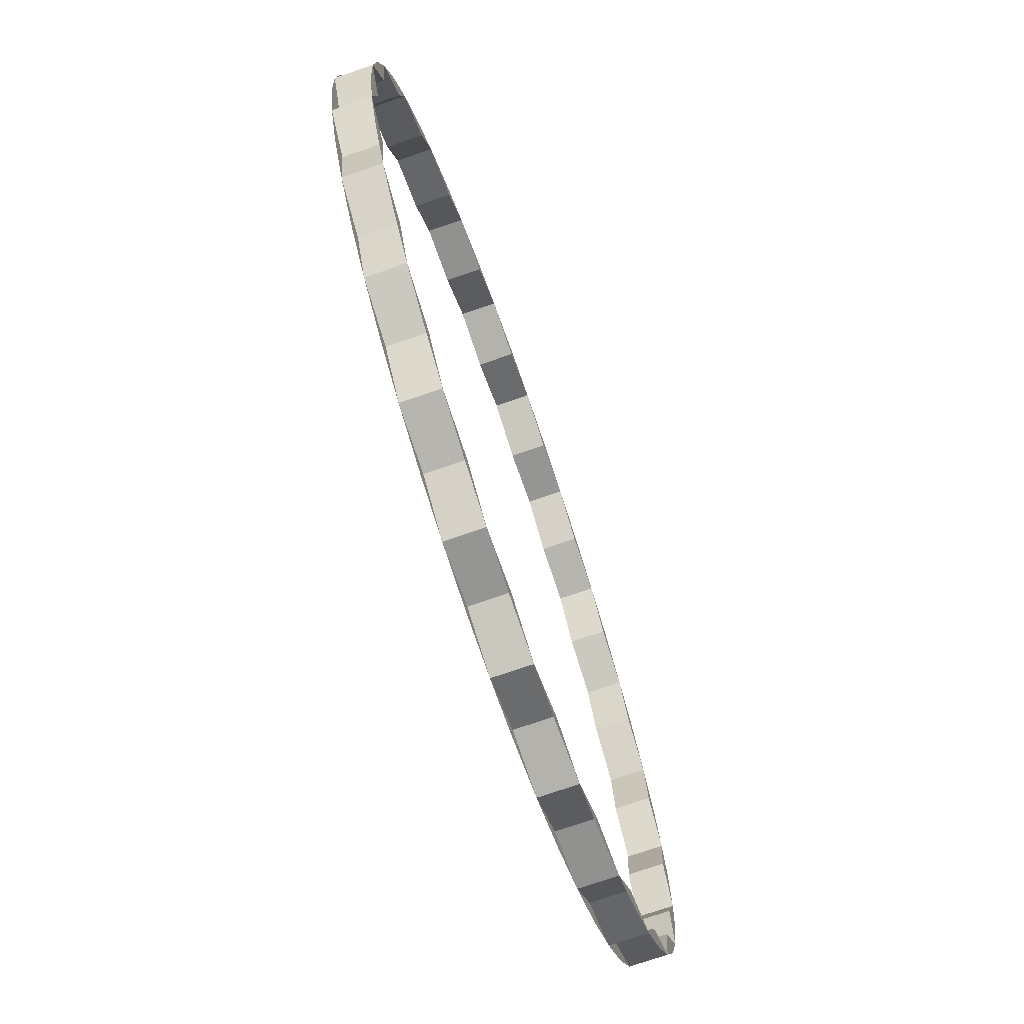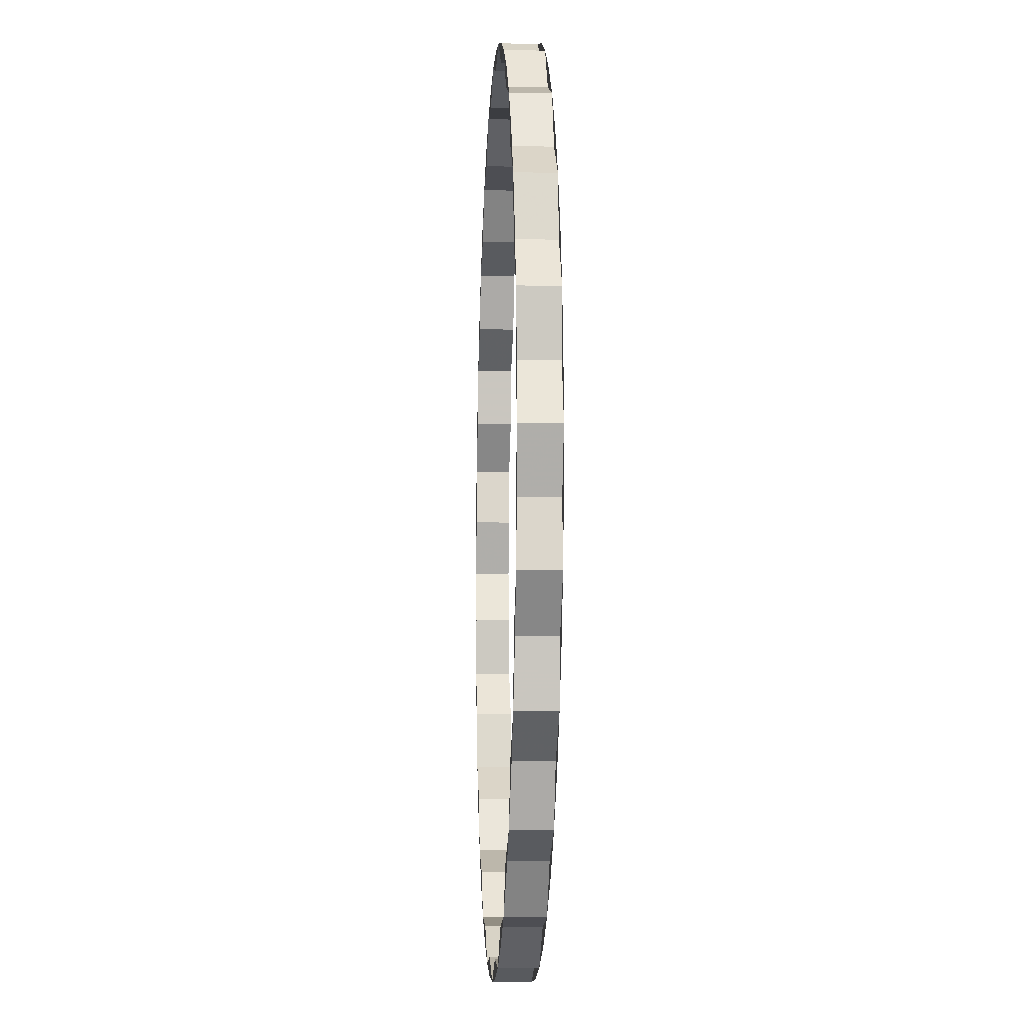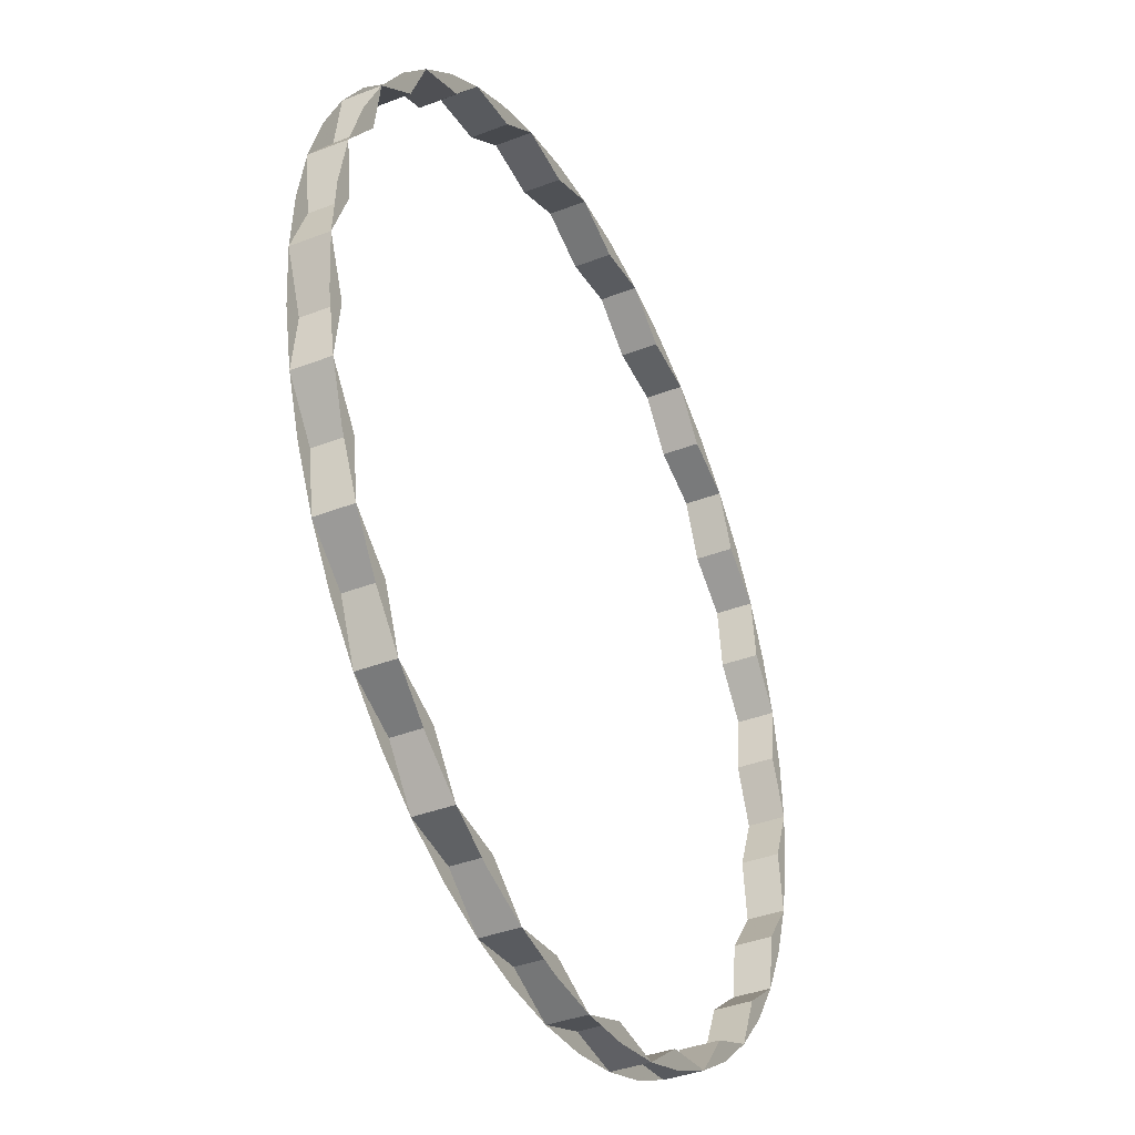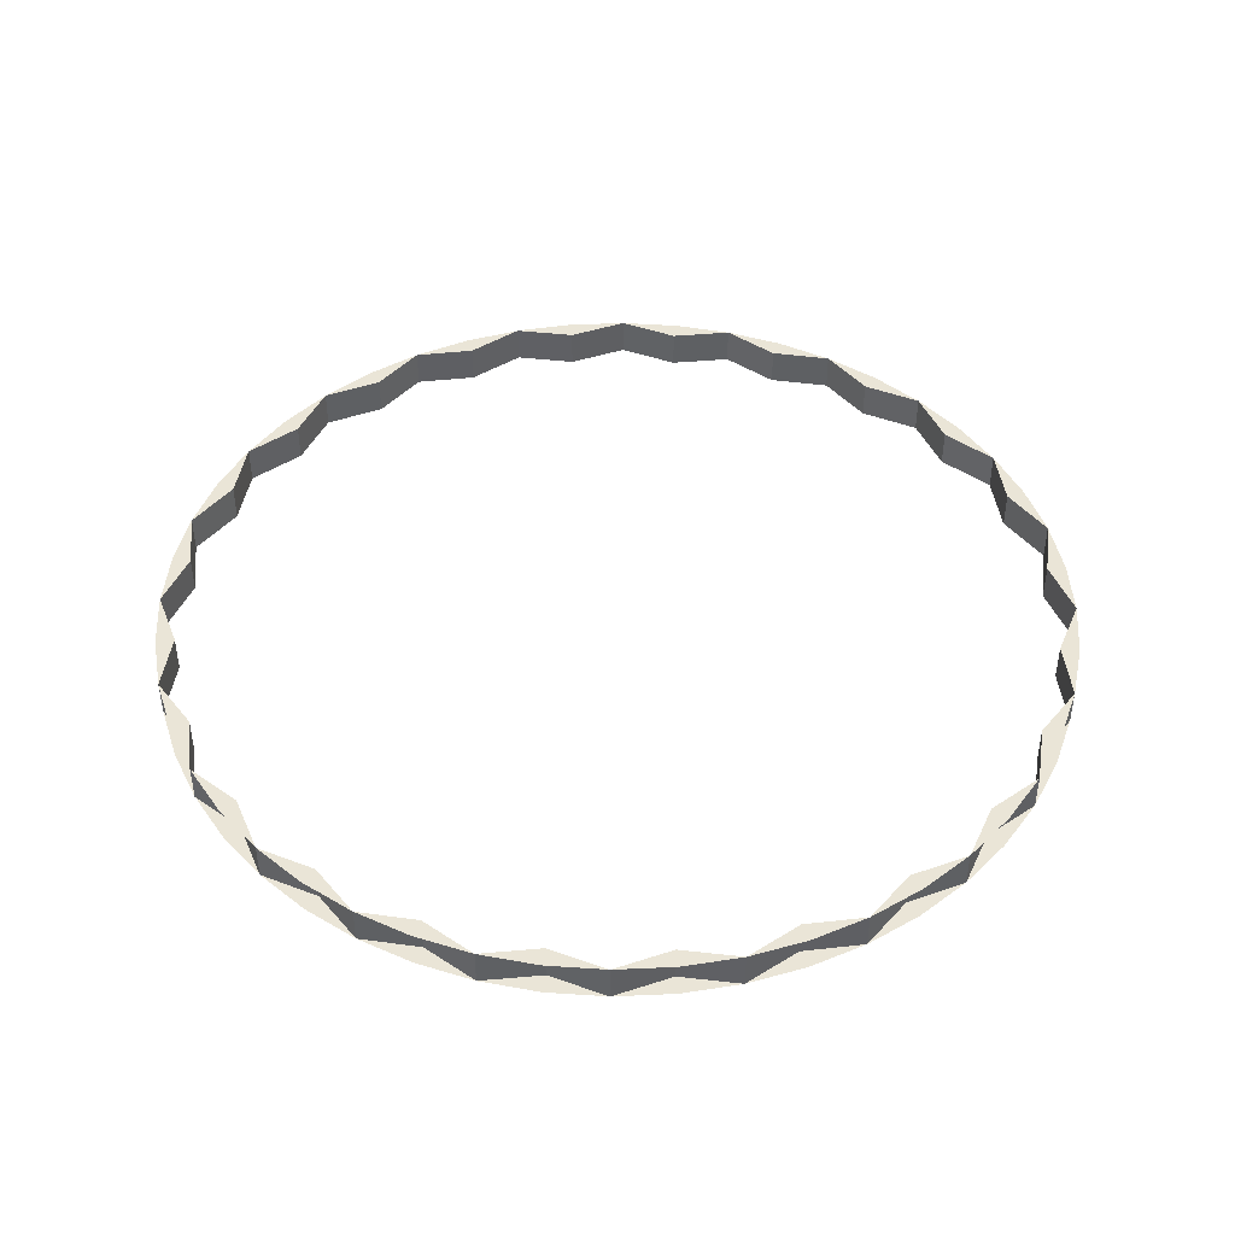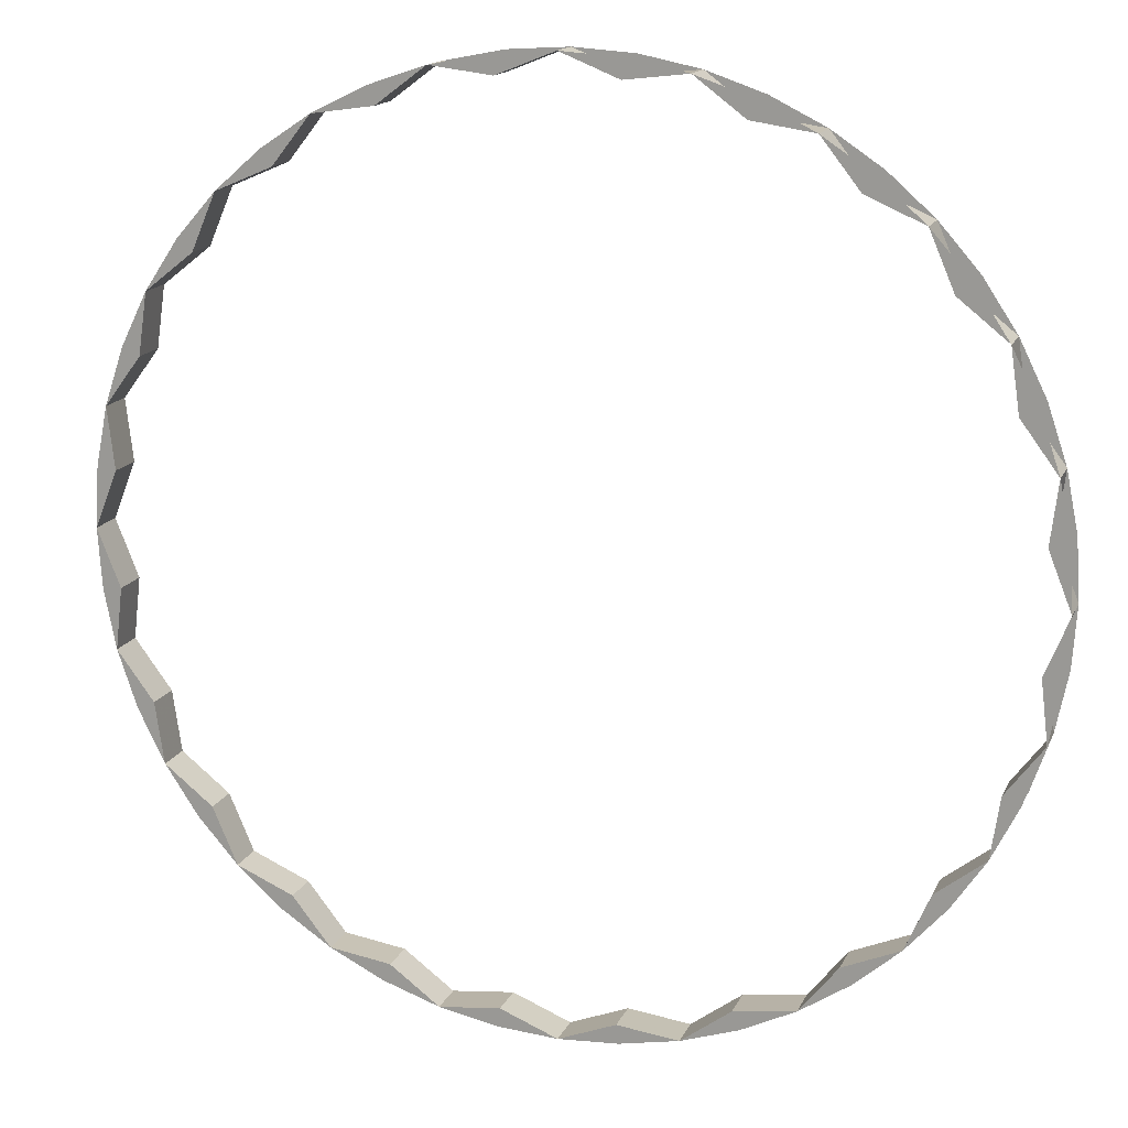
<metadata>
{"format":"obj","ext":"obj","renderer":"f3d","projection":"perspective","resolution":1024,"background":"white","views":[{"elev":-73.5,"azim":-71.0,"up":"+Z"},{"elev":-9.1,"azim":87.1,"up":"+Z"},{"elev":-38.5,"azim":-64.0,"up":"+Z"},{"elev":44.2,"azim":-104.2,"up":"+Y"},{"elev":15.8,"azim":-161.7,"up":"+Z"}]}
</metadata>
<code>
v 0.1553 -0.05 -0.5795
v 0.07504 -0.05 -0.5701
v 0 -0.05 -0.6
v 0.0783 -0.05 -0.5948
v 0.3 -0.05 -0.5196
v 0.2201 -0.05 -0.5312
v 0.1553 -0.05 -0.5795
v 0.2296 -0.05 -0.5543
v 0.4243 -0.05 -0.4243
v 0.3501 -0.05 -0.4562
v 0.3 -0.05 -0.5196
v 0.3653 -0.05 -0.476
v 0.5196 -0.05 -0.3
v 0.4562 -0.05 -0.3501
v 0.4243 -0.05 -0.4243
v 0.476 -0.05 -0.3653
v 0.5795 -0.05 -0.1553
v 0.5312 -0.05 -0.2201
v 0.5196 -0.05 -0.3
v 0.5543 -0.05 -0.2296
v 0.6 -0.05 0
v 0.5701 -0.05 -0.07504
v 0.5795 -0.05 -0.1553
v 0.5948 -0.05 -0.0783
v 0 0 -0.6
v 0.07504 0 -0.5701
v 0.1553 0 -0.5795
v 0.0783 0 -0.5948
v 0.1553 0 -0.5795
v 0.2201 0 -0.5312
v 0.3 0 -0.5196
v 0.2296 0 -0.5543
v 0.3 0 -0.5196
v 0.3501 0 -0.4562
v 0.4243 0 -0.4243
v 0.3653 0 -0.476
v 0.4243 0 -0.4243
v 0.4562 0 -0.3501
v 0.5196 0 -0.3
v 0.476 0 -0.3653
v 0.5196 0 -0.3
v 0.5312 0 -0.2201
v 0.5795 0 -0.1553
v 0.5543 0 -0.2296
v 0.5795 0 -0.1553
v 0.5701 0 -0.07504
v 0.6 0 0
v 0.5948 0 -0.0783
v 0.07504 0 -0.5701
v 0 0 -0.6
v 0 -0.05 -0.6
v 0.07504 -0.05 -0.5701
v 0.1553 0 -0.5795
v 0.07504 0 -0.5701
v 0.07504 -0.05 -0.5701
v 0.1553 -0.05 -0.5795
v 0.2201 0 -0.5312
v 0.1553 0 -0.5795
v 0.1553 -0.05 -0.5795
v 0.2201 -0.05 -0.5312
v 0.3 0 -0.5196
v 0.2201 0 -0.5312
v 0.2201 -0.05 -0.5312
v 0.3 -0.05 -0.5196
v 0.3501 0 -0.4562
v 0.3 0 -0.5196
v 0.3 -0.05 -0.5196
v 0.3501 -0.05 -0.4562
v 0.4243 0 -0.4243
v 0.3501 0 -0.4562
v 0.3501 -0.05 -0.4562
v 0.4243 -0.05 -0.4243
v 0.4562 0 -0.3501
v 0.4243 0 -0.4243
v 0.4243 -0.05 -0.4243
v 0.4562 -0.05 -0.3501
v 0.5196 0 -0.3
v 0.4562 0 -0.3501
v 0.4562 -0.05 -0.3501
v 0.5196 -0.05 -0.3
v 0.5312 0 -0.2201
v 0.5196 0 -0.3
v 0.5196 -0.05 -0.3
v 0.5312 -0.05 -0.2201
v 0.5795 0 -0.1553
v 0.5312 0 -0.2201
v 0.5312 -0.05 -0.2201
v 0.5795 -0.05 -0.1553
v 0.5701 0 -0.07504
v 0.5795 0 -0.1553
v 0.5795 -0.05 -0.1553
v 0.5701 -0.05 -0.07504
v 0.6 0 0
v 0.5701 0 -0.07504
v 0.5701 -0.05 -0.07504
v 0.6 -0.05 0
v 0 -0.05 0.6
v 0.07504 -0.05 0.5701
v 0.1553 -0.05 0.5795
v 0.0783 -0.05 0.5948
v 0.1553 -0.05 0.5795
v 0.2201 -0.05 0.5312
v 0.3 -0.05 0.5196
v 0.2296 -0.05 0.5543
v 0.3 -0.05 0.5196
v 0.3501 -0.05 0.4562
v 0.4243 -0.05 0.4243
v 0.3653 -0.05 0.476
v 0.4243 -0.05 0.4243
v 0.4562 -0.05 0.3501
v 0.5196 -0.05 0.3
v 0.476 -0.05 0.3653
v 0.5196 -0.05 0.3
v 0.5312 -0.05 0.2201
v 0.5795 -0.05 0.1553
v 0.5543 -0.05 0.2296
v 0.5795 -0.05 0.1553
v 0.5701 -0.05 0.07504
v 0.6 -0.05 0
v 0.5948 -0.05 0.0783
v 0.1553 0 0.5795
v 0.07504 0 0.5701
v 0 0 0.6
v 0.0783 0 0.5948
v 0.3 0 0.5196
v 0.2201 0 0.5312
v 0.1553 0 0.5795
v 0.2296 0 0.5543
v 0.4243 0 0.4243
v 0.3501 0 0.4562
v 0.3 0 0.5196
v 0.3653 0 0.476
v 0.5196 0 0.3
v 0.4562 0 0.3501
v 0.4243 0 0.4243
v 0.476 0 0.3653
v 0.5795 0 0.1553
v 0.5312 0 0.2201
v 0.5196 0 0.3
v 0.5543 0 0.2296
v 0.6 0 0
v 0.5701 0 0.07504
v 0.5795 0 0.1553
v 0.5948 0 0.0783
v 0 -0.05 0.6
v 0 0 0.6
v 0.07504 0 0.5701
v 0.07504 -0.05 0.5701
v 0.07504 -0.05 0.5701
v 0.07504 0 0.5701
v 0.1553 0 0.5795
v 0.1553 -0.05 0.5795
v 0.1553 -0.05 0.5795
v 0.1553 0 0.5795
v 0.2201 0 0.5312
v 0.2201 -0.05 0.5312
v 0.2201 -0.05 0.5312
v 0.2201 0 0.5312
v 0.3 0 0.5196
v 0.3 -0.05 0.5196
v 0.3 -0.05 0.5196
v 0.3 0 0.5196
v 0.3501 0 0.4562
v 0.3501 -0.05 0.4562
v 0.3501 -0.05 0.4562
v 0.3501 0 0.4562
v 0.4243 0 0.4243
v 0.4243 -0.05 0.4243
v 0.4243 -0.05 0.4243
v 0.4243 0 0.4243
v 0.4562 0 0.3501
v 0.4562 -0.05 0.3501
v 0.4562 -0.05 0.3501
v 0.4562 0 0.3501
v 0.5196 0 0.3
v 0.5196 -0.05 0.3
v 0.5196 -0.05 0.3
v 0.5196 0 0.3
v 0.5312 0 0.2201
v 0.5312 -0.05 0.2201
v 0.5312 -0.05 0.2201
v 0.5312 0 0.2201
v 0.5795 0 0.1553
v 0.5795 -0.05 0.1553
v 0.5795 -0.05 0.1553
v 0.5795 0 0.1553
v 0.5701 0 0.07504
v 0.5701 -0.05 0.07504
v 0.5701 -0.05 0.07504
v 0.5701 0 0.07504
v 0.6 0 0
v 0.6 -0.05 0
v 0 -0.05 -0.6
v -0.07504 -0.05 -0.5701
v -0.1553 -0.05 -0.5795
v -0.0783 -0.05 -0.5948
v -0.1553 -0.05 -0.5795
v -0.2201 -0.05 -0.5312
v -0.3 -0.05 -0.5196
v -0.2296 -0.05 -0.5543
v -0.3 -0.05 -0.5196
v -0.3501 -0.05 -0.4562
v -0.4243 -0.05 -0.4243
v -0.3653 -0.05 -0.476
v -0.4243 -0.05 -0.4243
v -0.4562 -0.05 -0.3501
v -0.5196 -0.05 -0.3
v -0.476 -0.05 -0.3653
v -0.5196 -0.05 -0.3
v -0.5312 -0.05 -0.2201
v -0.5795 -0.05 -0.1553
v -0.5543 -0.05 -0.2296
v -0.5795 -0.05 -0.1553
v -0.5701 -0.05 -0.07504
v -0.6 -0.05 0
v -0.5948 -0.05 -0.0783
v -0.1553 0 -0.5795
v -0.07504 0 -0.5701
v 0 0 -0.6
v -0.0783 0 -0.5948
v -0.3 0 -0.5196
v -0.2201 0 -0.5312
v -0.1553 0 -0.5795
v -0.2296 0 -0.5543
v -0.4243 0 -0.4243
v -0.3501 0 -0.4562
v -0.3 0 -0.5196
v -0.3653 0 -0.476
v -0.5196 0 -0.3
v -0.4562 0 -0.3501
v -0.4243 0 -0.4243
v -0.476 0 -0.3653
v -0.5795 0 -0.1553
v -0.5312 0 -0.2201
v -0.5196 0 -0.3
v -0.5543 0 -0.2296
v -0.6 0 0
v -0.5701 0 -0.07504
v -0.5795 0 -0.1553
v -0.5948 0 -0.0783
v 0 -0.05 -0.6
v 0 0 -0.6
v -0.07504 0 -0.5701
v -0.07504 -0.05 -0.5701
v -0.07504 -0.05 -0.5701
v -0.07504 0 -0.5701
v -0.1553 0 -0.5795
v -0.1553 -0.05 -0.5795
v -0.1553 -0.05 -0.5795
v -0.1553 0 -0.5795
v -0.2201 0 -0.5312
v -0.2201 -0.05 -0.5312
v -0.2201 -0.05 -0.5312
v -0.2201 0 -0.5312
v -0.3 0 -0.5196
v -0.3 -0.05 -0.5196
v -0.3 -0.05 -0.5196
v -0.3 0 -0.5196
v -0.3501 0 -0.4562
v -0.3501 -0.05 -0.4562
v -0.3501 -0.05 -0.4562
v -0.3501 0 -0.4562
v -0.4243 0 -0.4243
v -0.4243 -0.05 -0.4243
v -0.4243 -0.05 -0.4243
v -0.4243 0 -0.4243
v -0.4562 0 -0.3501
v -0.4562 -0.05 -0.3501
v -0.4562 -0.05 -0.3501
v -0.4562 0 -0.3501
v -0.5196 0 -0.3
v -0.5196 -0.05 -0.3
v -0.5196 -0.05 -0.3
v -0.5196 0 -0.3
v -0.5312 0 -0.2201
v -0.5312 -0.05 -0.2201
v -0.5312 -0.05 -0.2201
v -0.5312 0 -0.2201
v -0.5795 0 -0.1553
v -0.5795 -0.05 -0.1553
v -0.5795 -0.05 -0.1553
v -0.5795 0 -0.1553
v -0.5701 0 -0.07504
v -0.5701 -0.05 -0.07504
v -0.5701 -0.05 -0.07504
v -0.5701 0 -0.07504
v -0.6 0 0
v -0.6 -0.05 0
v -0.1553 -0.05 0.5795
v -0.07504 -0.05 0.5701
v 0 -0.05 0.6
v -0.0783 -0.05 0.5948
v -0.3 -0.05 0.5196
v -0.2201 -0.05 0.5312
v -0.1553 -0.05 0.5795
v -0.2296 -0.05 0.5543
v -0.4243 -0.05 0.4243
v -0.3501 -0.05 0.4562
v -0.3 -0.05 0.5196
v -0.3653 -0.05 0.476
v -0.5196 -0.05 0.3
v -0.4562 -0.05 0.3501
v -0.4243 -0.05 0.4243
v -0.476 -0.05 0.3653
v -0.5795 -0.05 0.1553
v -0.5312 -0.05 0.2201
v -0.5196 -0.05 0.3
v -0.5543 -0.05 0.2296
v -0.6 -0.05 0
v -0.5701 -0.05 0.07504
v -0.5795 -0.05 0.1553
v -0.5948 -0.05 0.0783
v 0 0 0.6
v -0.07504 0 0.5701
v -0.1553 0 0.5795
v -0.0783 0 0.5948
v -0.1553 0 0.5795
v -0.2201 0 0.5312
v -0.3 0 0.5196
v -0.2296 0 0.5543
v -0.3 0 0.5196
v -0.3501 0 0.4562
v -0.4243 0 0.4243
v -0.3653 0 0.476
v -0.4243 0 0.4243
v -0.4562 0 0.3501
v -0.5196 0 0.3
v -0.476 0 0.3653
v -0.5196 0 0.3
v -0.5312 0 0.2201
v -0.5795 0 0.1553
v -0.5543 0 0.2296
v -0.5795 0 0.1553
v -0.5701 0 0.07504
v -0.6 0 0
v -0.5948 0 0.0783
v -0.07504 0 0.5701
v 0 0 0.6
v 0 -0.05 0.6
v -0.07504 -0.05 0.5701
v -0.1553 0 0.5795
v -0.07504 0 0.5701
v -0.07504 -0.05 0.5701
v -0.1553 -0.05 0.5795
v -0.2201 0 0.5312
v -0.1553 0 0.5795
v -0.1553 -0.05 0.5795
v -0.2201 -0.05 0.5312
v -0.3 0 0.5196
v -0.2201 0 0.5312
v -0.2201 -0.05 0.5312
v -0.3 -0.05 0.5196
v -0.3501 0 0.4562
v -0.3 0 0.5196
v -0.3 -0.05 0.5196
v -0.3501 -0.05 0.4562
v -0.4243 0 0.4243
v -0.3501 0 0.4562
v -0.3501 -0.05 0.4562
v -0.4243 -0.05 0.4243
v -0.4562 0 0.3501
v -0.4243 0 0.4243
v -0.4243 -0.05 0.4243
v -0.4562 -0.05 0.3501
v -0.5196 0 0.3
v -0.4562 0 0.3501
v -0.4562 -0.05 0.3501
v -0.5196 -0.05 0.3
v -0.5312 0 0.2201
v -0.5196 0 0.3
v -0.5196 -0.05 0.3
v -0.5312 -0.05 0.2201
v -0.5795 0 0.1553
v -0.5312 0 0.2201
v -0.5312 -0.05 0.2201
v -0.5795 -0.05 0.1553
v -0.5701 0 0.07504
v -0.5795 0 0.1553
v -0.5795 -0.05 0.1553
v -0.5701 -0.05 0.07504
v -0.6 0 0
v -0.5701 0 0.07504
v -0.5701 -0.05 0.07504
v -0.6 -0.05 0
g mesh2834
f 1 2 3
f 3 4 1
f 5 6 7
f 7 8 5
f 9 10 11
f 11 12 9
f 13 14 15
f 15 16 13
f 17 18 19
f 19 20 17
f 21 22 23
f 23 24 21
g mesh2835
f 25 26 27
f 27 28 25
f 29 30 31
f 31 32 29
f 33 34 35
f 35 36 33
f 37 38 39
f 39 40 37
f 41 42 43
f 43 44 41
f 45 46 47
f 47 48 45
g mesh2836
f 49 50 51
f 51 52 49
f 53 54 55
f 55 56 53
f 57 58 59
f 59 60 57
f 61 62 63
f 63 64 61
f 65 66 67
f 67 68 65
f 69 70 71
f 71 72 69
f 73 74 75
f 75 76 73
f 77 78 79
f 79 80 77
f 81 82 83
f 83 84 81
f 85 86 87
f 87 88 85
f 89 90 91
f 91 92 89
f 93 94 95
f 95 96 93
g mesh2837
f 97 98 99
f 99 100 97
f 101 102 103
f 103 104 101
f 105 106 107
f 107 108 105
f 109 110 111
f 111 112 109
f 113 114 115
f 115 116 113
f 117 118 119
f 119 120 117
g mesh2838
f 121 122 123
f 123 124 121
f 125 126 127
f 127 128 125
f 129 130 131
f 131 132 129
f 133 134 135
f 135 136 133
f 137 138 139
f 139 140 137
f 141 142 143
f 143 144 141
g mesh2839
f 145 146 147
f 147 148 145
f 149 150 151
f 151 152 149
f 153 154 155
f 155 156 153
f 157 158 159
f 159 160 157
f 161 162 163
f 163 164 161
f 165 166 167
f 167 168 165
f 169 170 171
f 171 172 169
f 173 174 175
f 175 176 173
f 177 178 179
f 179 180 177
f 181 182 183
f 183 184 181
f 185 186 187
f 187 188 185
f 189 190 191
f 191 192 189
g mesh2840
f 193 194 195
f 195 196 193
f 197 198 199
f 199 200 197
f 201 202 203
f 203 204 201
f 205 206 207
f 207 208 205
f 209 210 211
f 211 212 209
f 213 214 215
f 215 216 213
g mesh2841
f 217 218 219
f 219 220 217
f 221 222 223
f 223 224 221
f 225 226 227
f 227 228 225
f 229 230 231
f 231 232 229
f 233 234 235
f 235 236 233
f 237 238 239
f 239 240 237
g mesh2842
f 241 242 243
f 243 244 241
f 245 246 247
f 247 248 245
f 249 250 251
f 251 252 249
f 253 254 255
f 255 256 253
f 257 258 259
f 259 260 257
f 261 262 263
f 263 264 261
f 265 266 267
f 267 268 265
f 269 270 271
f 271 272 269
f 273 274 275
f 275 276 273
f 277 278 279
f 279 280 277
f 281 282 283
f 283 284 281
f 285 286 287
f 287 288 285
g mesh2843
f 289 290 291
f 291 292 289
f 293 294 295
f 295 296 293
f 297 298 299
f 299 300 297
f 301 302 303
f 303 304 301
f 305 306 307
f 307 308 305
f 309 310 311
f 311 312 309
g mesh2844
f 313 314 315
f 315 316 313
f 317 318 319
f 319 320 317
f 321 322 323
f 323 324 321
f 325 326 327
f 327 328 325
f 329 330 331
f 331 332 329
f 333 334 335
f 335 336 333
g mesh2845
f 337 338 339
f 339 340 337
f 341 342 343
f 343 344 341
f 345 346 347
f 347 348 345
f 349 350 351
f 351 352 349
f 353 354 355
f 355 356 353
f 357 358 359
f 359 360 357
f 361 362 363
f 363 364 361
f 365 366 367
f 367 368 365
f 369 370 371
f 371 372 369
f 373 374 375
f 375 376 373
f 377 378 379
f 379 380 377
f 381 382 383
f 383 384 381

</code>
